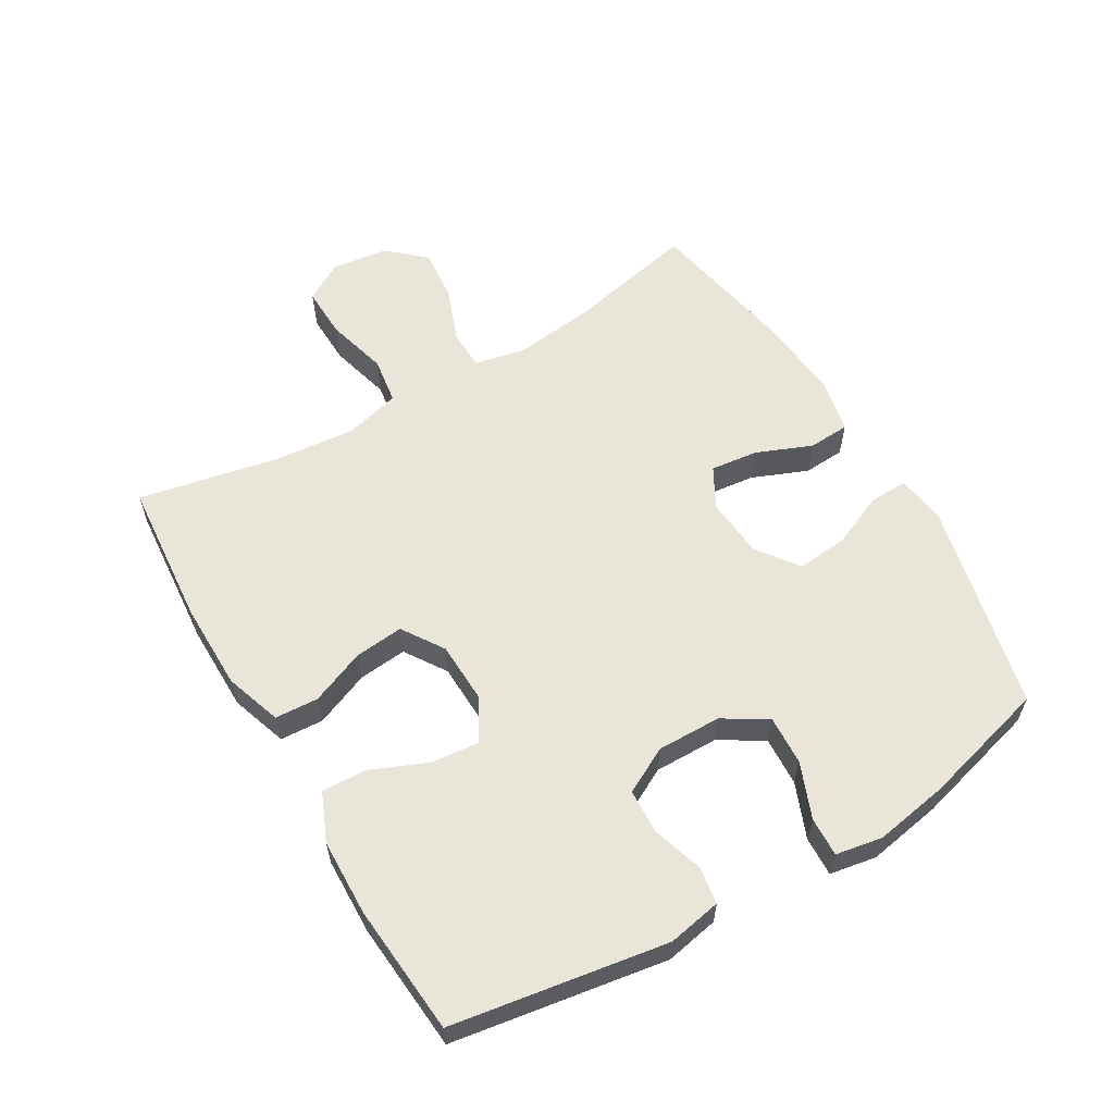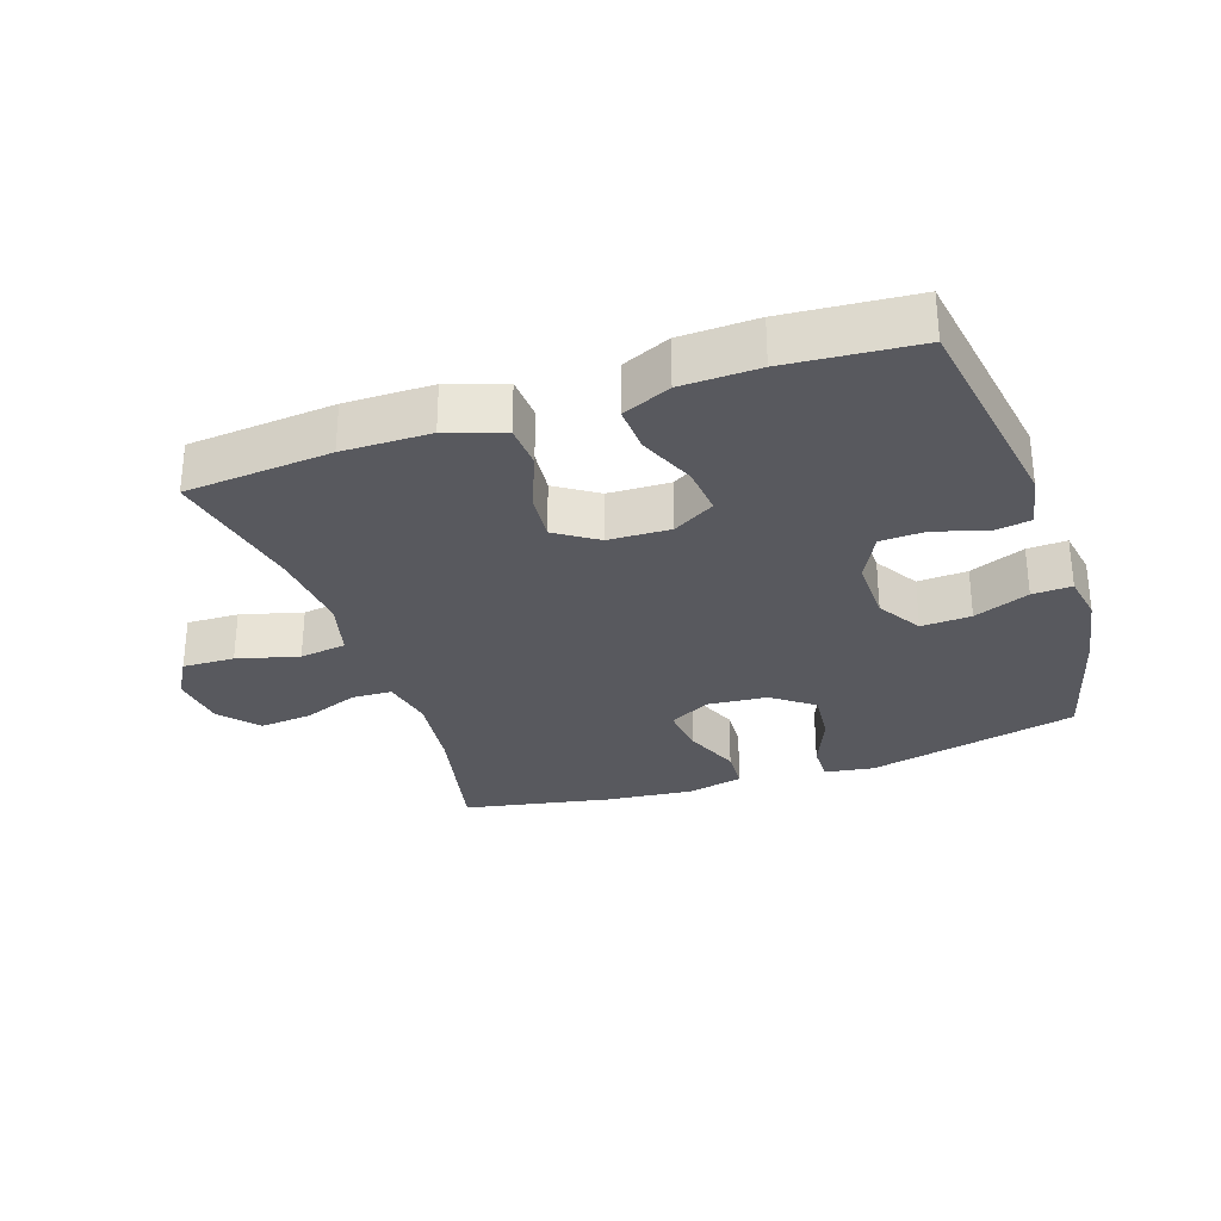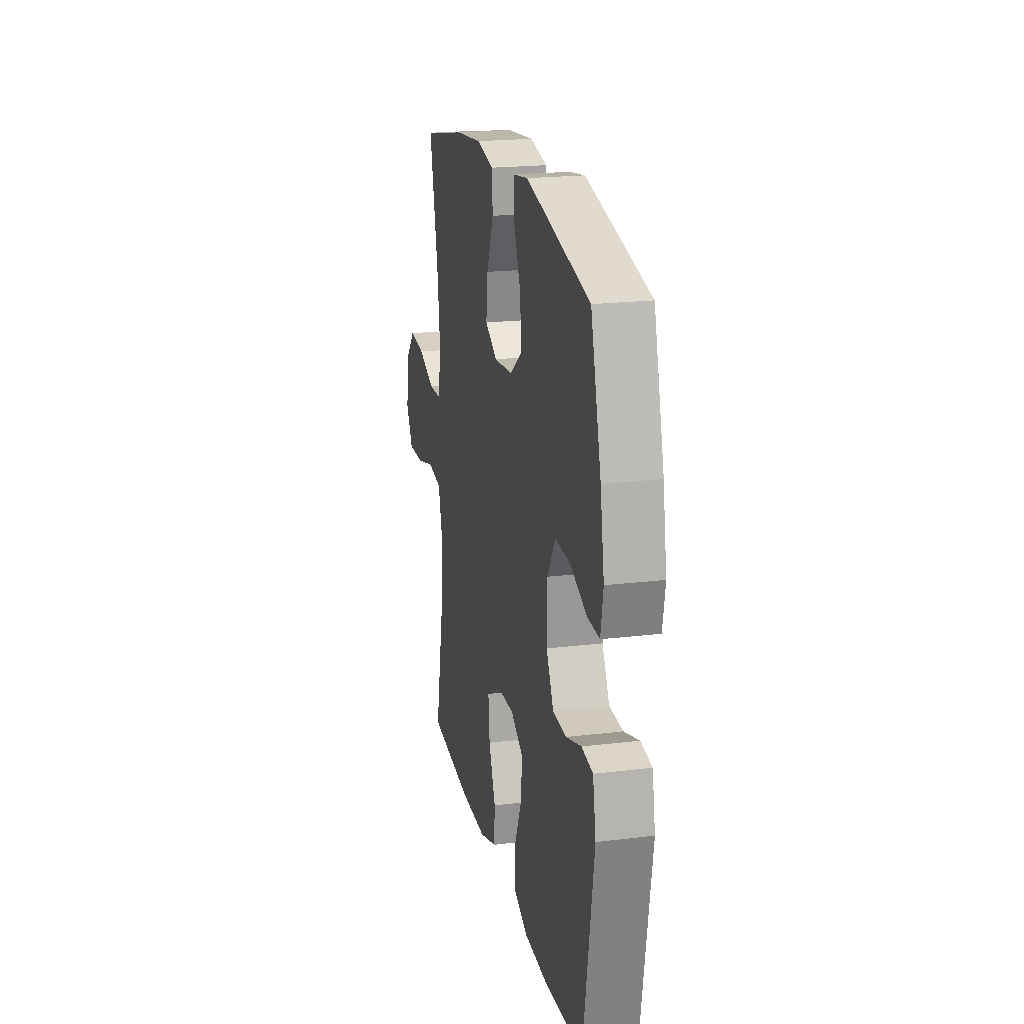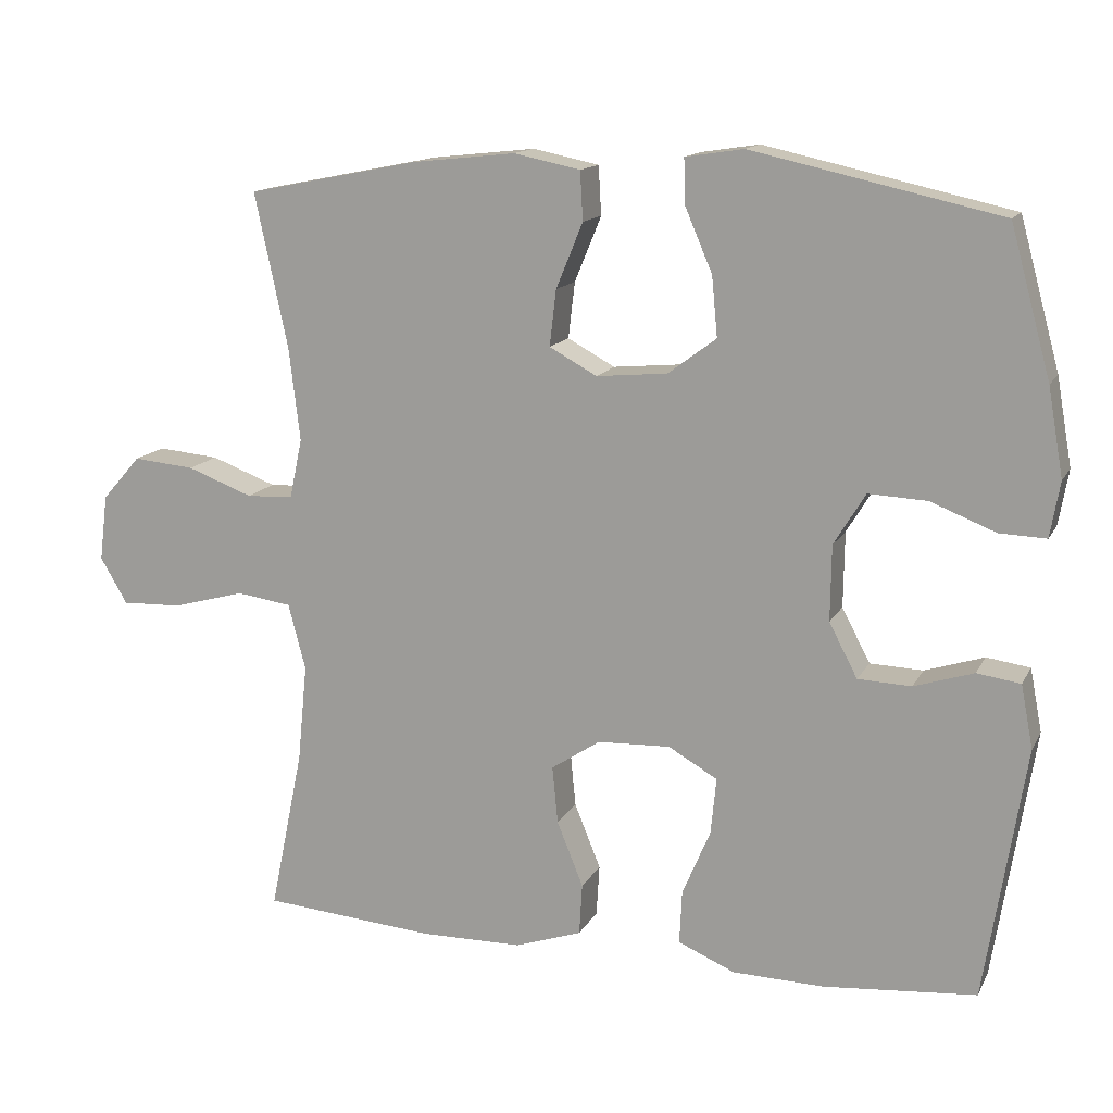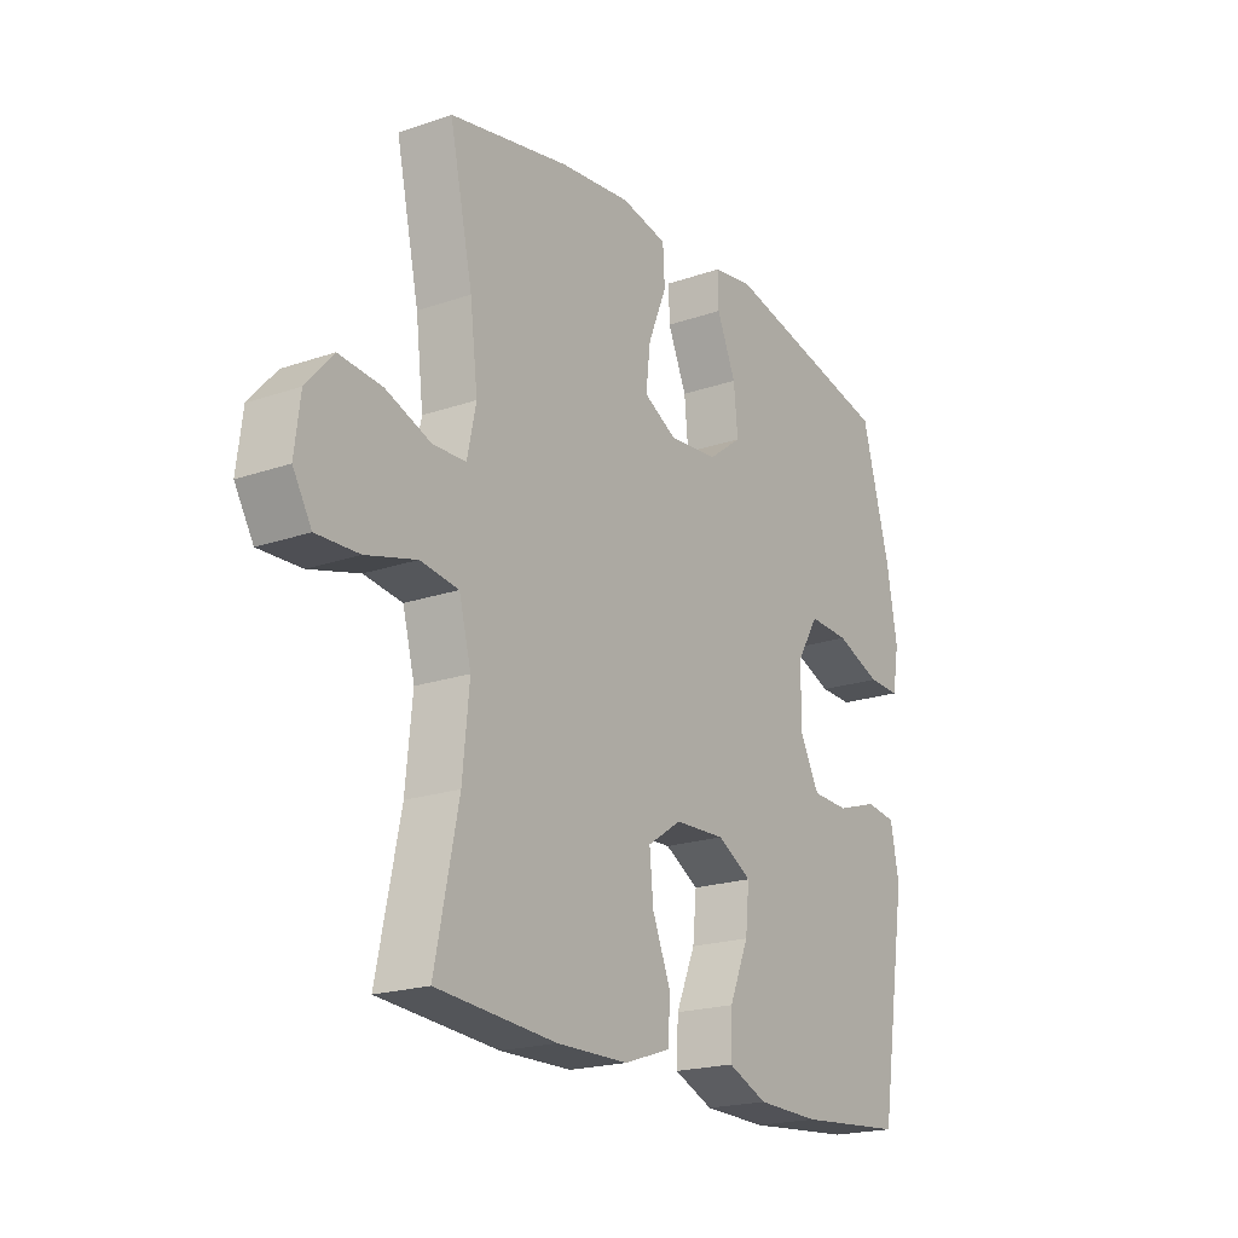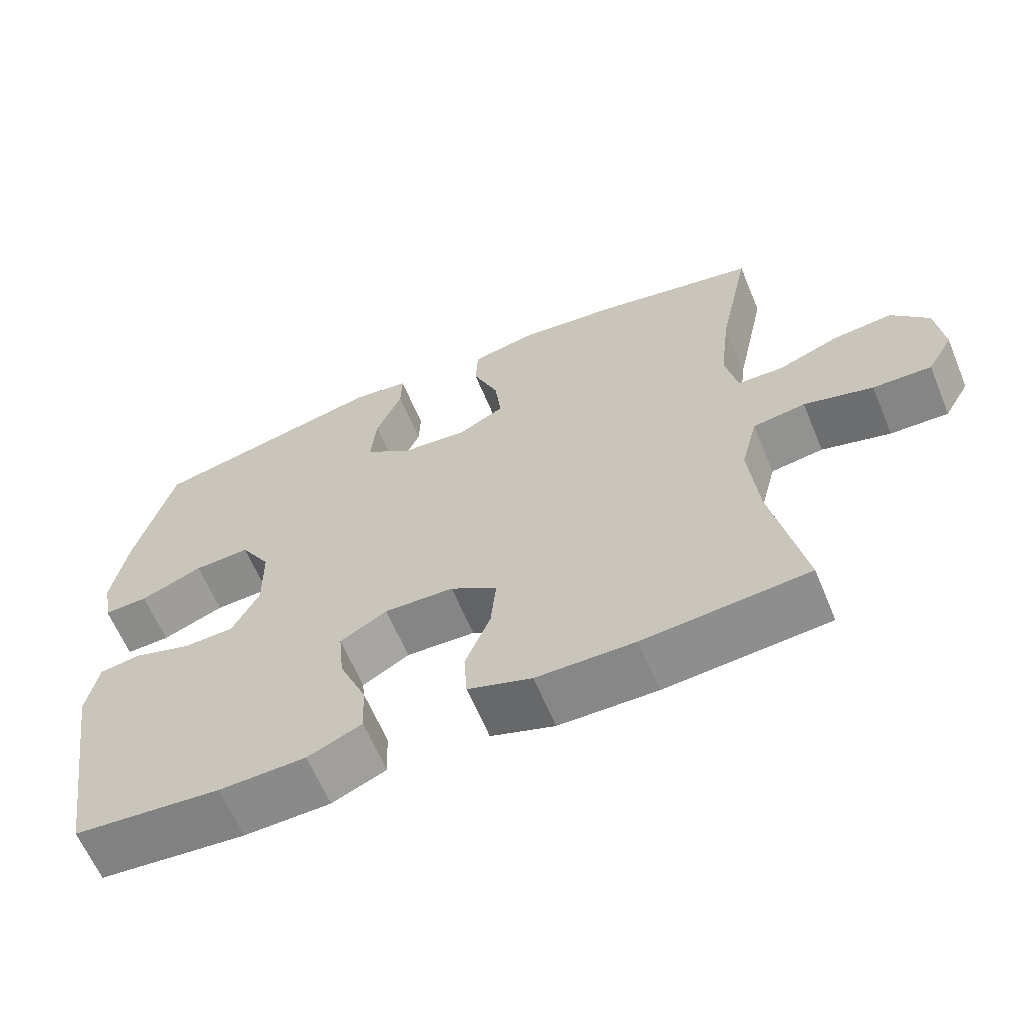
<metadata>
{"format":"obj","ext":"obj","renderer":"f3d","projection":"perspective","resolution":1024,"background":"white","views":[{"elev":59.7,"azim":-120.4,"up":"+Y"},{"elev":-30.4,"azim":-161.2,"up":"+Y"},{"elev":20.7,"azim":-102.4,"up":"+Z"},{"elev":13.9,"azim":-160.9,"up":"+Z"},{"elev":-20.1,"azim":122.5,"up":"+Z"},{"elev":-62.8,"azim":22.6,"up":"+Z"}]}
</metadata>
<code>
o path5140
v 0.2542 0.0375 0.5285
v 0.117 0.0375 0.5433
v 0.02778 0.0375 0.525
v 0.02408 0.0375 0.4598
v 0.05996 0.0375 0.3724
v 0.06871 0.0375 0.2972
v 0.005079 0.0375 0.2626
v -0.0901 0.0375 0.2713
v -0.1545 0.0375 0.3197
v -0.1469 0.0375 0.4
v -0.1102 0.0375 0.4854
v -0.1086 0.0375 0.545
v -0.1865 0.0375 0.5569
v -0.5177 0.0375 0.4831
v -0.5718 0.0375 0.2848
v -0.5924 0.0375 0.1673
v -0.5794 0.0375 0.09353
v -0.5174 0.0375 0.09567
v -0.4304 0.0375 0.13
v -0.352 0.0375 0.1337
v -0.3099 0.0375 0.06472
v -0.3086 0.0375 -0.03653
v -0.3465 0.0375 -0.1089
v -0.4177 0.0375 -0.1117
v -0.4972 0.0375 -0.08634
v -0.5556 0.0375 -0.09469
v -0.5718 0.0375 -0.1795
v -0.5177 0.0375 -0.5188
v -0.3124 0.0375 -0.5362
v -0.191 0.0375 -0.533
v -0.1151 0.0375 -0.5004
v -0.1184 0.0375 -0.4286
v -0.156 0.0375 -0.34
v -0.1635 0.0375 -0.2644
v -0.09765 0.0375 -0.2266
v -0.000393 0.0375 -0.2303
v 0.0652 0.0375 -0.2737
v 0.05771 0.0375 -0.3506
v 0.02248 0.0375 -0.4375
v 0.02658 0.0375 -0.5062
v 0.1161 0.0375 -0.5364
v 0.2538 0.0375 -0.538
v 0.484 0.0375 -0.5188
v 0.4392 0.0375 -0.301
v 0.4263 0.0375 -0.1695
v 0.4494 0.0375 -0.08108
v 0.523 0.0375 -0.07062
v 0.6196 0.0375 -0.09691
v 0.7012 0.0375 -0.09971
v 0.7372 0.0375 -0.03824
v 0.7264 0.0375 0.05032
v 0.6747 0.0375 0.1093
v 0.5921 0.0375 0.1017
v 0.5045 0.0375 0.06875
v 0.4417 0.0375 0.0714
v 0.4247 0.0375 0.1516
v 0.4395 0.0375 0.2755
v 0.484 0.0375 0.4831
v 0.2542 -0.0375 0.5285
v 0.117 -0.0375 0.5433
v 0.02778 -0.0375 0.525
v 0.02408 -0.0375 0.4598
v 0.05996 -0.0375 0.3724
v 0.06871 -0.0375 0.2972
v 0.005079 -0.0375 0.2626
v -0.0901 -0.0375 0.2713
v -0.1545 -0.0375 0.3197
v -0.1469 -0.0375 0.4
v -0.1102 -0.0375 0.4854
v -0.1086 -0.0375 0.545
v -0.1865 -0.0375 0.5569
v -0.5177 -0.0375 0.4831
v -0.5718 -0.0375 0.2848
v -0.5924 -0.0375 0.1673
v -0.5794 -0.0375 0.09353
v -0.5174 -0.0375 0.09567
v -0.4304 -0.0375 0.13
v -0.352 -0.0375 0.1337
v -0.3099 -0.0375 0.06472
v -0.3086 -0.0375 -0.03653
v -0.3465 -0.0375 -0.1089
v -0.4177 -0.0375 -0.1117
v -0.4972 -0.0375 -0.08634
v -0.5556 -0.0375 -0.09469
v -0.5718 -0.0375 -0.1795
v -0.5177 -0.0375 -0.5188
v -0.3124 -0.0375 -0.5362
v -0.191 -0.0375 -0.533
v -0.1151 -0.0375 -0.5004
v -0.1184 -0.0375 -0.4286
v -0.156 -0.0375 -0.34
v -0.1635 -0.0375 -0.2644
v -0.09765 -0.0375 -0.2266
v -0.000393 -0.0375 -0.2303
v 0.0652 -0.0375 -0.2737
v 0.05771 -0.0375 -0.3506
v 0.02248 -0.0375 -0.4375
v 0.02658 -0.0375 -0.5062
v 0.1161 -0.0375 -0.5364
v 0.2538 -0.0375 -0.538
v 0.484 -0.0375 -0.5188
v 0.4392 -0.0375 -0.301
v 0.4263 -0.0375 -0.1695
v 0.4494 -0.0375 -0.08108
v 0.523 -0.0375 -0.07062
v 0.6196 -0.0375 -0.09691
v 0.7012 -0.0375 -0.09971
v 0.7372 -0.0375 -0.03824
v 0.7264 -0.0375 0.05032
v 0.6747 -0.0375 0.1093
v 0.5921 -0.0375 0.1017
v 0.5045 -0.0375 0.06875
v 0.4417 -0.0375 0.0714
v 0.4247 -0.0375 0.1516
v 0.4395 -0.0375 0.2755
v 0.484 -0.0375 0.4831
v -0.5718 0.0375 0.2848
v -0.5924 0.0375 0.1673
v -0.5794 0.0375 0.09353
v -0.5794 0.0375 0.09353
v -0.5174 0.0375 0.09567
v -0.5556 0.0375 -0.09469
v -0.5556 0.0375 -0.09469
v -0.5718 0.0375 -0.1795
v -0.4972 0.0375 -0.08634
v -0.5177 0.0375 0.4831
v -0.5177 0.0375 0.4831
v -0.5177 0.0375 -0.5188
v -0.5177 0.0375 -0.5188
v -0.4304 0.0375 0.13
v -0.4177 0.0375 -0.1117
v -0.352 0.0375 0.1337
v -0.352 0.0375 0.1337
v -0.3124 0.0375 -0.5362
v -0.3465 0.0375 -0.1089
v -0.3099 0.0375 0.06472
v -0.3086 0.0375 -0.03653
v -0.191 0.0375 -0.533
v -0.1865 0.0375 0.5569
v -0.156 0.0375 -0.34
v -0.1635 0.0375 -0.2644
v -0.1635 0.0375 -0.2644
v -0.1151 0.0375 -0.5004
v -0.1151 0.0375 -0.5004
v -0.1086 0.0375 0.545
v -0.1086 0.0375 0.545
v -0.1545 0.0375 0.3197
v -0.1469 0.0375 0.4
v -0.09765 0.0375 -0.2266
v -0.1184 0.0375 -0.4286
v -0.0901 0.0375 0.2713
v -0.1102 0.0375 0.4854
v -0.000393 0.0375 -0.2303
v 0.005079 0.0375 0.2626
v 0.0652 0.0375 -0.2737
v 0.0652 0.0375 -0.2737
v 0.06871 0.0375 0.2972
v 0.06871 0.0375 0.2972
v 0.05771 0.0375 -0.3506
v 0.02248 0.0375 -0.4375
v 0.02658 0.0375 -0.5062
v 0.02658 0.0375 -0.5062
v 0.02778 0.0375 0.525
v 0.02778 0.0375 0.525
v 0.02408 0.0375 0.4598
v 0.05996 0.0375 0.3724
v 0.1161 0.0375 -0.5364
v 0.117 0.0375 0.5433
v 0.2538 0.0375 -0.538
v 0.2542 0.0375 0.5285
v 0.4247 0.0375 0.1516
v 0.4395 0.0375 0.2755
v 0.4417 0.0375 0.0714
v 0.4417 0.0375 0.0714
v 0.4263 0.0375 -0.1695
v 0.4494 0.0375 -0.08108
v 0.4494 0.0375 -0.08108
v 0.4392 0.0375 -0.301
v 0.5045 0.0375 0.06875
v 0.523 0.0375 -0.07062
v 0.484 0.0375 -0.5188
v 0.484 0.0375 -0.5188
v 0.484 0.0375 0.4831
v 0.484 0.0375 0.4831
v 0.5921 0.0375 0.1017
v 0.6196 0.0375 -0.09691
v 0.6747 0.0375 0.1093
v 0.7012 0.0375 -0.09971
v 0.7012 0.0375 -0.09971
v 0.7264 0.0375 0.05032
v 0.7372 0.0375 -0.03824
v -0.5718 -0.0375 0.2848
v -0.5924 -0.0375 0.1673
v -0.5794 -0.0375 0.09353
v -0.5794 -0.0375 0.09353
v -0.5174 -0.0375 0.09567
v -0.5556 -0.0375 -0.09469
v -0.5556 -0.0375 -0.09469
v -0.5718 -0.0375 -0.1795
v -0.4972 -0.0375 -0.08634
v -0.5177 -0.0375 0.4831
v -0.5177 -0.0375 0.4831
v -0.5177 -0.0375 -0.5188
v -0.5177 -0.0375 -0.5188
v -0.4304 -0.0375 0.13
v -0.4177 -0.0375 -0.1117
v -0.352 -0.0375 0.1337
v -0.352 -0.0375 0.1337
v -0.3124 -0.0375 -0.5362
v -0.3465 -0.0375 -0.1089
v -0.3099 -0.0375 0.06472
v -0.3086 -0.0375 -0.03653
v -0.191 -0.0375 -0.533
v -0.1865 -0.0375 0.5569
v -0.156 -0.0375 -0.34
v -0.1635 -0.0375 -0.2644
v -0.1635 -0.0375 -0.2644
v -0.1151 -0.0375 -0.5004
v -0.1151 -0.0375 -0.5004
v -0.1086 -0.0375 0.545
v -0.1086 -0.0375 0.545
v -0.1545 -0.0375 0.3197
v -0.1469 -0.0375 0.4
v -0.09765 -0.0375 -0.2266
v -0.1184 -0.0375 -0.4286
v -0.0901 -0.0375 0.2713
v -0.1102 -0.0375 0.4854
v -0.000393 -0.0375 -0.2303
v 0.005079 -0.0375 0.2626
v 0.0652 -0.0375 -0.2737
v 0.0652 -0.0375 -0.2737
v 0.06871 -0.0375 0.2972
v 0.06871 -0.0375 0.2972
v 0.05771 -0.0375 -0.3506
v 0.02248 -0.0375 -0.4375
v 0.02658 -0.0375 -0.5062
v 0.02658 -0.0375 -0.5062
v 0.02778 -0.0375 0.525
v 0.02778 -0.0375 0.525
v 0.02408 -0.0375 0.4598
v 0.05996 -0.0375 0.3724
v 0.1161 -0.0375 -0.5364
v 0.117 -0.0375 0.5433
v 0.2538 -0.0375 -0.538
v 0.2542 -0.0375 0.5285
v 0.4247 -0.0375 0.1516
v 0.4395 -0.0375 0.2755
v 0.4417 -0.0375 0.0714
v 0.4417 -0.0375 0.0714
v 0.4263 -0.0375 -0.1695
v 0.4494 -0.0375 -0.08108
v 0.4494 -0.0375 -0.08108
v 0.4392 -0.0375 -0.301
v 0.5045 -0.0375 0.06875
v 0.523 -0.0375 -0.07062
v 0.484 -0.0375 -0.5188
v 0.484 -0.0375 -0.5188
v 0.484 -0.0375 0.4831
v 0.484 -0.0375 0.4831
v 0.5921 -0.0375 0.1017
v 0.6196 -0.0375 -0.09691
v 0.6747 -0.0375 0.1093
v 0.7012 -0.0375 -0.09971
v 0.7012 -0.0375 -0.09971
v 0.7264 -0.0375 0.05032
v 0.7372 -0.0375 -0.03824
f 211 224 229
f 205 193 196
f 241 243 240
f 265 260 261
f 229 248 232
f 253 244 256
f 203 206 199
f 241 245 243
f 222 207 226
f 224 228 229
f 254 255 260
f 234 253 230
f 235 242 234
f 228 251 248
f 192 207 201
f 266 265 261
f 197 199 200
f 212 224 211
f 223 227 214
f 218 225 213
f 213 215 209
f 255 254 251
f 261 260 255
f 216 210 215
f 209 215 206
f 205 207 192
f 250 230 253
f 201 207 222
f 236 242 235
f 253 234 244
f 251 254 248
f 211 229 226
f 232 245 241
f 201 223 214
f 232 248 246
f 206 215 210
f 214 227 220
f 245 247 258
f 193 205 192
f 245 232 247
f 244 234 242
f 260 265 262
f 209 206 203
f 215 213 225
f 194 196 193
f 212 216 224
f 228 248 229
f 240 243 238
f 232 246 247
f 211 226 207
f 230 251 228
f 230 250 251
f 210 216 212
f 263 266 261
f 201 222 223
f 200 199 206
f 15 16 74 73
f 16 120 195 74
f 17 18 76 75
f 123 27 85 198
f 25 26 84 83
f 127 15 73 202
f 27 129 204 85
f 18 19 77 76
f 24 25 83 82
f 19 133 208 77
f 28 29 87 86
f 23 24 82 81
f 20 21 79 78
f 22 23 81 80
f 29 30 88 87
f 21 22 80 79
f 13 14 72 71
f 33 142 217 91
f 30 144 219 88
f 146 13 71 221
f 9 10 68 67
f 34 35 93 92
f 32 33 91 90
f 31 32 90 89
f 8 9 67 66
f 11 12 70 69
f 10 11 69 68
f 35 36 94 93
f 7 8 66 65
f 36 156 231 94
f 158 7 65 233
f 38 39 97 96
f 39 162 237 97
f 164 4 62 239
f 4 5 63 62
f 40 41 99 98
f 2 3 61 60
f 37 38 96 95
f 5 6 64 63
f 41 42 100 99
f 1 2 60 59
f 56 57 115 114
f 174 56 114 249
f 45 177 252 103
f 44 45 103 102
f 54 55 113 112
f 46 47 105 104
f 182 44 102 257
f 42 43 101 100
f 184 1 59 259
f 57 58 116 115
f 53 54 112 111
f 47 48 106 105
f 52 53 111 110
f 48 189 264 106
f 51 52 110 109
f 50 51 109 108
f 49 50 108 107
f 136 154 149
f 130 121 118
f 166 165 168
f 190 186 185
f 154 157 173
f 178 181 169
f 128 124 131
f 166 168 170
f 147 151 132
f 149 154 153
f 179 185 180
f 159 155 178
f 160 159 167
f 153 173 176
f 117 126 132
f 191 186 190
f 122 125 124
f 137 136 149
f 148 139 152
f 143 138 150
f 138 134 140
f 180 176 179
f 186 180 185
f 141 140 135
f 134 131 140
f 130 117 132
f 175 178 155
f 126 147 132
f 161 160 167
f 178 169 159
f 176 173 179
f 136 151 154
f 157 166 170
f 126 139 148
f 157 171 173
f 131 135 140
f 139 145 152
f 170 183 172
f 118 117 130
f 170 172 157
f 169 167 159
f 185 187 190
f 134 128 131
f 140 150 138
f 119 118 121
f 137 149 141
f 153 154 173
f 165 163 168
f 157 172 171
f 136 132 151
f 155 153 176
f 155 176 175
f 135 137 141
f 188 186 191
f 126 148 147
f 125 131 124

</code>
